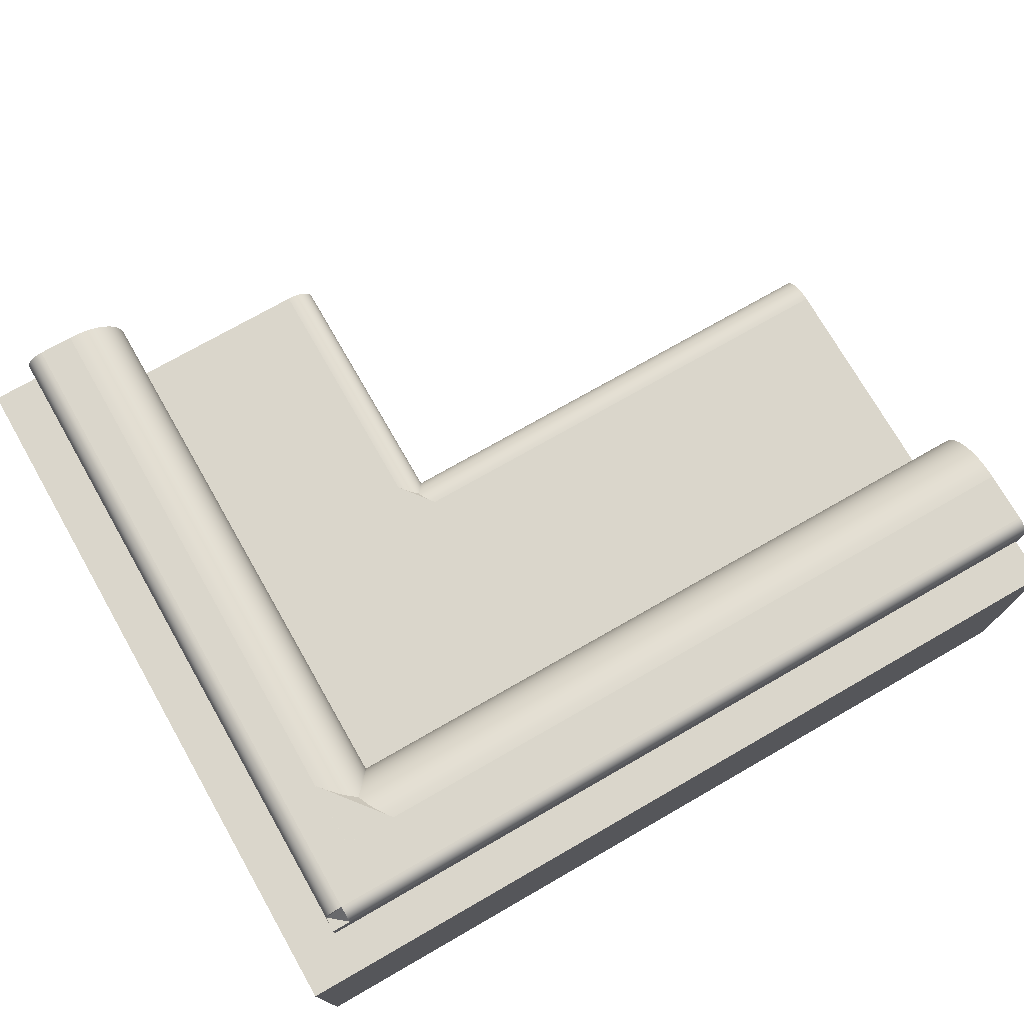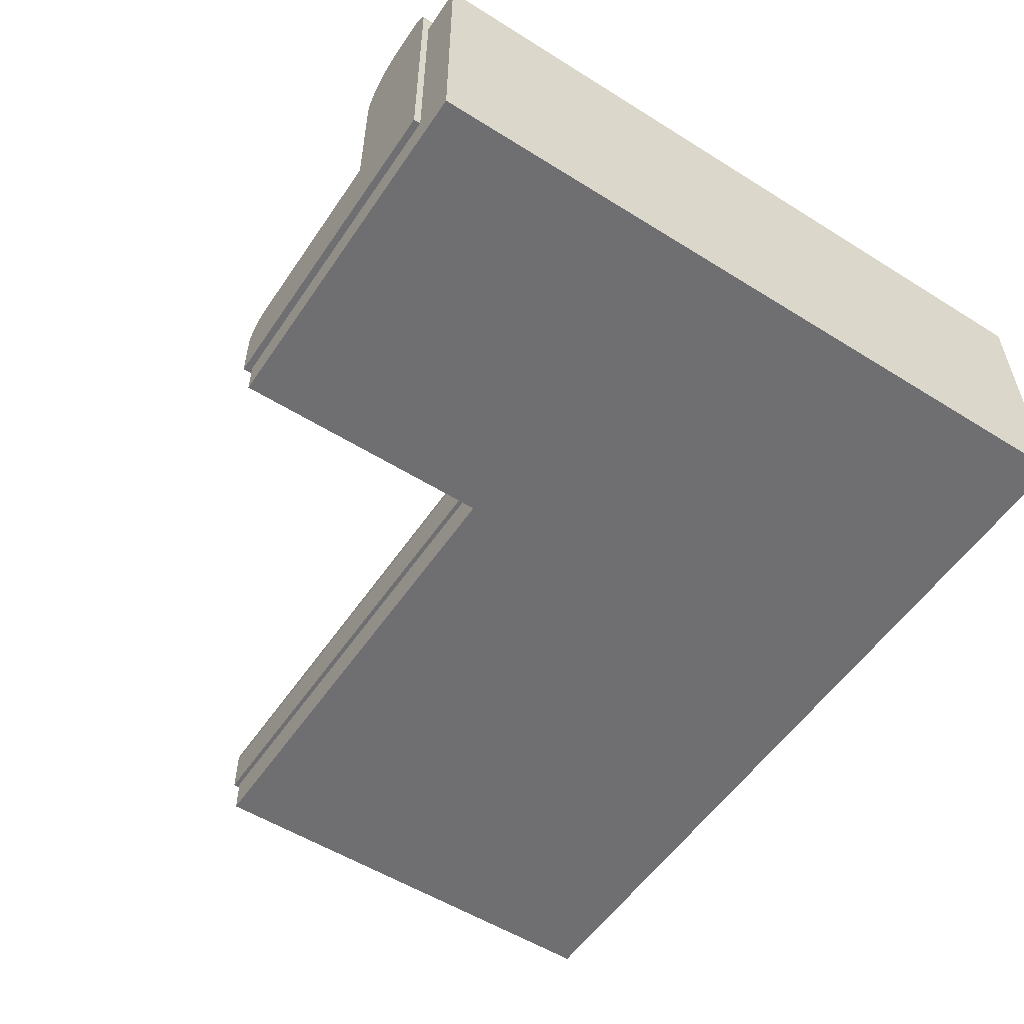
<metadata>
{"format":"obj","ext":"obj","renderer":"f3d","projection":"perspective","resolution":1024,"background":"white","views":[{"elev":74.1,"azim":-29.8,"up":"+Y"},{"elev":-54.7,"azim":-123.5,"up":"+Y"}]}
</metadata>
<code>
v -0.2841 -0.1759 -0.3328
v 0.4518 -0.1759 0.2834
v -0.2841 -0.1759 0.2834
v 0.02512 -0.1759 -0.1081
v -0.2841 0.04904 0.2834
v 0.02512 -0.1759 -0.3328
v 0.4518 -0.1759 -0.1081
v 0.4518 0.04904 0.2834
v -0.2841 0.04904 -0.3328
v 0.02512 -0.1447 -0.3328
v 0.4518 -0.1447 -0.1081
v 0.4518 -0.1447 0.2455
v 0.4518 0.04904 0.2455
v -0.2445 0.04904 0.2455
v -0.2445 0.04904 -0.3328
v -0.1295 -0.1447 -0.3328
v 0.02512 -0.1447 -0.1081
v -0.2445 0.04904 0.2455
v -0.2445 -0.1447 -0.3328
v 0.02512 -0.1447 -0.1119
v -0.2445 0.04904 0.2455
v -0.1295 -0.1447 -0.3385
v 0.4556 -0.1447 0.2455
v -0.2445 0.06516 0.2455
v -0.2445 -0.1447 -0.3385
v 0.02512 -0.1447 -0.3385
v 0.03017 -0.1447 -0.1119
v 0.4556 -0.1447 -0.1081
v 0.4556 0.04904 0.2455
v -0.2284 0.06822 0.2455
v -0.2445 0.04904 -0.3385
v 0.02329 -0.0855 -0.3385
v 0.03017 -0.1447 -0.3385
v -0.1541 -0.07862 -0.3385
v 0.4556 -0.1447 -0.1119
v 0.4556 -0.1093 -0.1119
v 0.4556 -0.07862 0.1315
v -0.2442 0.06822 0.2455
v -0.2445 0.06516 -0.3385
v -0.2444 0.06727 -0.3385
v 0.02532 -0.0878 -0.3385
v 0.02098 -0.08347 -0.3385
v 0.03017 -0.1021 -0.3385
v 0.006685 -0.07862 -0.3385
v -0.1541 0.03609 -0.3385
v 0.4556 0.02431 0.1315
v 0.4556 0.06822 0.2455
v -0.2442 0.06822 0.2324
v -0.2445 0.06822 0.2455
v -0.2445 0.06516 0.2455
v -0.2439 0.06933 -0.3385
v 0.02703 -0.09036 -0.3385
v 0.02532 -0.0878 -0.08124
v 0.01843 -0.08176 -0.3385
v 0.02098 -0.08347 -0.08124
v 0.02997 -0.09904 -0.3385
v 0.009751 -0.07882 -0.3385
v 0.006685 -0.07862 -0.1119
v -0.1545 0.04199 -0.3385
v -0.1541 -0.07862 0.1315
v 0.03017 -0.1093 -0.1119
v 0.4556 -0.1053 -0.1116
v 0.4556 0.03174 0.132
v 0.4556 0.05279 0.1392
v 0.4556 0.06993 0.2454
v -0.2284 0.06822 0.2324
v -0.2284 0.08128 0.2324
v -0.2445 0.06516 0.2324
v -0.2444 0.06727 0.2324
v -0.2433 0.07133 -0.3385
v 0.02838 -0.09312 -0.3385
v 0.02703 -0.09036 -0.08124
v 0.02329 -0.0855 -0.08124
v 0.01567 -0.08041 -0.3385
v 0.01843 -0.08176 -0.08124
v 0.02937 -0.09602 -0.3385
v 0.03017 -0.1021 -0.111
v 0.01276 -0.07942 -0.3385
v -0.1557 0.04779 -0.3385
v -0.1541 0.03609 0.1433
v -0.1541 0.02431 0.1315
v 0.03017 -0.1053 -0.1116
v 0.4556 -0.1013 -0.1108
v 0.4556 -0.07862 -0.08124
v 0.4556 0.03905 0.1335
v 0.4556 0.04611 0.1359
v 0.4556 0.05899 0.1433
v -0.2284 0.06993 0.2454
v 0.4556 0.0695 0.1538
v -0.2284 0.08128 0.2324
v -0.2445 0.06822 0.2455
v -0.2423 0.07322 -0.3385
v -0.2433 0.07133 0.2324
v -0.2439 0.06933 0.2324
v 0.02838 -0.09312 -0.08124
v 0.01567 -0.08041 -0.08124
v 0.02997 -0.09904 -0.08124
v 0.03017 -0.1021 -0.1047
v 0.009751 -0.07882 -0.08124
v 0.006789 -0.07862 -0.08124
v 0.01843 -0.07862 -0.09656
v -0.1576 0.05338 -0.3385
v -0.1545 0.04199 0.1885
v -0.1541 0.03609 0.1885
v 0.4556 -0.09754 -0.1096
v 0.03017 -0.07862 -0.08124
v 0.4556 -0.07888 -0.08524
v -0.1977 0.03174 0.132
v -0.1977 0.04611 0.1359
v -0.1977 0.05279 0.1392
v 0.4556 0.06459 0.1482
v 0.4556 0.0716 0.245
v 0.4556 0.07364 0.16
v -0.2284 0.0716 0.245
v -0.2305 0.08114 0.2324
v -0.2284 0.08128 -0.3385
v -0.2445 0.06822 0.2324
v -0.2412 0.07497 -0.3385
v -0.2423 0.07322 0.2324
v 0.02937 -0.09602 -0.08124
v 0.01276 -0.07942 -0.08124
v 0.03017 -0.1021 -0.08124
v 0.006685 -0.07862 -0.08124
v -0.1602 0.05868 -0.3385
v -0.1557 0.04779 0.1885
v -0.1541 0.02431 0.1885
v -0.1993 0.08128 0.1315
v 0.03017 -0.1093 -0.08124
v 0.006789 -0.1013 -0.1108
v 0.4556 -0.09394 -0.1078
v 0.4556 -0.07966 -0.08917
v -0.1977 0.02431 0.1315
v -0.1977 0.03905 0.1335
v -0.1977 0.05899 0.1433
v -0.1977 0.0695 0.1538
v -0.1977 0.07364 0.16
v -0.2284 0.07322 0.2445
v -0.2325 0.08073 0.2324
v -0.2398 0.07656 -0.3385
v -0.2412 0.07497 0.2324
v 0.006789 -0.1021 -0.111
v -0.1635 0.0636 -0.3385
v -0.1576 0.05338 0.1885
v -0.1541 0.08128 0.1885
v 0.006789 -0.09754 -0.1096
v 0.4556 -0.09061 -0.1056
v 0.006789 -0.07862 -0.08124
v 0.4556 -0.08095 -0.09297
v 0.006789 -0.07888 -0.08524
v -0.1977 0.06459 0.1482
v 0.4556 0.07322 0.2445
v -0.1977 0.07694 0.1667
v -0.2284 0.07475 0.2437
v -0.2345 0.08005 0.2324
v -0.2305 0.08114 -0.3385
v -0.1993 0.08128 -0.3385
v -0.2382 0.07795 -0.3385
v -0.2398 0.07656 0.2324
v -0.1674 0.06804 -0.3385
v -0.1602 0.05868 0.1885
v 0.4556 0.08079 0.1811
v -0.1977 0.08128 0.1885
v 0.006789 -0.09394 -0.1078
v 0.4556 -0.0876 -0.1029
v 0.4556 -0.08272 -0.09656
v 0.006789 -0.07966 -0.08917
v 0.4556 0.07475 0.2437
v 0.4556 0.07694 0.1667
v -0.2284 0.07617 0.2428
v -0.2364 0.07912 0.2324
v -0.2325 0.08073 -0.3385
v 0.4556 0.08128 0.1885
v -0.1934 0.08089 -0.3385
v -0.2364 0.07912 -0.3385
v -0.1718 0.07194 -0.3385
v -0.1635 0.0636 0.1885
v -0.1993 0.08128 0.1885
v -0.1977 0.08079 0.1811
v 0.006789 -0.09061 -0.1056
v 0.4556 -0.08495 -0.0999
v 0.006789 -0.08095 -0.09297
v -0.1977 0.07934 0.1738
v -0.2284 0.07745 0.2417
v 0.4556 0.07617 0.2428
v -0.2382 0.07795 0.2324
v -0.2345 0.08005 -0.3385
v 0.4556 0.08128 0.2324
v -0.1767 0.07522 -0.3385
v -0.1718 0.07194 0.1885
v -0.1674 0.06804 0.1885
v -0.1934 0.08089 0.1885
v 0.4556 0.08083 0.2358
v 0.4556 0.07934 0.1738
v 0.006789 -0.0876 -0.1029
v 0.006789 -0.08495 -0.0999
v 0.006789 -0.08272 -0.09656
v -0.2284 0.07858 0.2404
v 0.4556 0.07745 0.2417
v 0.4556 0.08117 0.2341
v -0.1876 0.07974 -0.3385
v -0.182 0.07784 -0.3385
v -0.1767 0.07522 0.1885
v 0.4556 0.08028 0.2374
v 0.4556 0.07953 0.239
v -0.2284 0.07953 0.239
v -0.2284 0.08117 0.2341
v -0.182 0.07784 0.1885
v -0.1876 0.07974 0.1885
v -0.2284 0.08083 0.2358
v 0.4556 0.07858 0.2404
v -0.2284 0.08028 0.2374
v -0.2445 0.06822 0.2455
v -0.2442 0.06516 0.2324
v 0.006789 -0.1021 -0.1047
v -0.2445 0.08128 0.2455
v -0.2445 0.08128 0.2455
v -0.2445 0.08128 0.2455
v -0.2445 0.08128 0.2455
g mesh1_mesh1-geometry
f 1 2 3
f 2 1 4
f 2 5 3
f 5 1 3
f 4 1 6
f 7 2 4
f 5 2 8
f 1 5 9
f 1 10 6
f 10 4 6
f 11 2 7
f 4 11 7
f 2 12 8
f 13 5 8
f 5 14 9
f 15 1 9
f 10 1 16
f 4 10 17
f 2 11 12
f 11 4 17
f 8 12 13
f 5 13 18
f 14 5 18
f 9 14 15
f 19 1 15
f 16 1 19
f 17 10 20
f 18 13 21
g mesh1_mesh1-geometry
f 3 2 1
f 4 1 2
f 6 1 4
f 4 2 7
f 22 10 16
f 11 23 12
f 20 11 17
f 23 13 12
f 24 15 14
f 15 25 19
f 25 16 19
f 10 22 26
f 16 25 22
f 10 27 20
f 23 11 28
f 11 20 28
f 13 23 29
f 13 30 21
f 15 24 31
f 25 15 31
f 32 26 22
f 33 10 26
f 34 22 25
f 27 10 33
f 35 20 27
f 28 36 23
f 28 20 35
f 23 37 29
f 29 30 13
f 21 30 38
f 31 24 39
f 40 25 31
f 41 26 32
f 32 22 42
f 26 43 33
f 44 22 34
f 34 25 45
f 43 27 33
f 27 36 35
f 36 28 35
f 23 36 37
f 29 37 46
f 30 29 47
f 38 30 48
f 21 38 49
f 39 24 50
f 40 31 39
f 51 25 40
f 52 26 41
f 32 53 41
f 42 22 54
f 55 32 42
f 43 26 56
f 57 22 44
f 34 58 44
f 45 25 59
f 45 60 34
f 27 43 61
f 36 27 61
f 37 36 62
f 60 46 37
f 37 46 60
f 29 46 63
f 29 64 47
f 47 65 30
f 48 30 66
f 48 30 67
f 39 50 68
f 39 69 40
f 70 25 51
f 40 48 51
f 71 26 52
f 41 72 52
f 53 32 73
f 72 41 53
f 54 22 74
f 75 42 54
f 32 55 73
f 42 75 55
f 56 26 76
f 56 77 43
f 78 22 57
f 58 57 44
f 60 58 34
f 59 25 79
f 59 80 45
f 60 45 81
f 61 43 82
f 61 62 36
f 37 62 83
f 46 60 81
f 81 60 46
f 84 60 37
f 81 63 46
f 29 63 85
f 29 86 64
f 47 64 87
f 88 30 65
f 47 89 65
f 66 30 67
f 30 88 67
f 67 90 48
f 91 68 50
f 69 39 68
f 48 40 69
f 92 25 70
f 51 93 70
f 51 48 94
f 76 26 71
f 52 95 71
f 95 52 72
f 74 22 78
f 96 54 74
f 54 96 75
f 76 97 56
f 77 56 98
f 82 43 77
f 99 78 57
f 100 57 58
f 60 101 58
f 79 25 102
f 79 103 59
f 80 59 104
f 81 45 80
f 62 61 82
f 82 83 62
f 37 83 105
f 60 84 106
f 37 107 84
f 63 81 108
f 108 85 63
f 29 85 86
f 109 64 86
f 110 87 64
f 47 87 111
f 65 112 88
f 47 111 89
f 65 89 113
f 114 67 88
f 115 48 90
f 67 116 90
f 68 91 117
f 118 25 92
f 70 119 92
f 93 51 94
f 119 70 93
f 94 48 93
f 71 120 76
f 120 71 95
f 121 74 78
f 74 121 96
f 97 76 120
f 122 56 97
f 98 56 122
f 83 82 77
f 78 99 121
f 57 100 99
f 58 123 100
f 60 106 101
f 106 58 101
f 102 25 124
f 102 125 79
f 103 79 125
f 104 59 103
f 126 80 104
f 127 80 81
f 80 126 81
f 98 128 61
f 58 98 61
f 129 105 83
f 37 105 130
f 107 106 84
f 37 131 107
f 108 81 132
f 85 108 133
f 133 86 85
f 64 109 110
f 86 133 109
f 87 110 134
f 134 111 87
f 114 88 112
f 65 113 112
f 111 135 89
f 89 136 113
f 137 67 114
f 138 48 115
f 116 115 90
f 116 67 127
f 139 25 118
f 92 140 118
f 140 92 119
f 93 48 119
f 128 98 122
f 129 77 141
f 83 77 129
f 98 58 106
f 124 25 142
f 124 143 102
f 125 102 143
f 80 127 144
f 105 129 145
f 145 130 105
f 37 130 146
f 106 107 147
f 37 148 131
f 131 149 107
f 111 134 150
f 112 151 114
f 112 113 151
f 135 111 150
f 136 89 135
f 152 113 136
f 153 67 137
f 137 114 151
f 154 48 138
f 155 138 115
f 115 116 155
f 127 67 144
f 116 127 156
f 157 25 139
f 118 158 139
f 158 118 140
f 119 48 140
f 142 25 159
f 142 160 124
f 143 124 160
f 144 161 162
f 130 145 163
f 163 146 130
f 37 146 164
f 147 107 149
f 37 165 148
f 148 166 131
f 149 131 166
f 151 113 167
f 113 152 168
f 169 67 153
f 153 137 167
f 151 167 137
f 170 48 154
f 171 154 138
f 138 155 171
f 116 25 155
f 144 67 172
f 127 173 156
f 156 25 116
f 174 25 157
f 158 157 139
f 140 48 158
f 159 25 175
f 159 176 142
f 160 142 176
f 177 173 127
f 161 144 172
f 162 161 178
f 146 163 179
f 179 164 146
f 37 164 180
f 37 180 165
f 165 181 148
f 166 148 181
f 167 113 168
f 182 168 152
f 183 67 169
f 169 153 184
f 167 184 153
f 185 48 170
f 186 170 154
f 154 171 186
f 155 25 171
f 172 67 187
f 173 25 156
f 186 25 174
f 185 174 157
f 157 158 185
f 158 48 185
f 175 25 188
f 189 159 175
f 176 159 190
f 173 177 191
f 192 161 172
f 193 178 161
f 164 179 194
f 164 195 180
f 180 196 165
f 181 165 196
f 167 168 184
f 168 182 193
f 197 67 183
f 183 169 198
f 184 198 169
f 174 185 170
f 170 186 174
f 171 25 186
f 187 67 199
f 199 172 187
f 200 25 173
f 188 25 201
f 202 175 188
f 159 189 190
f 175 202 189
f 191 200 173
f 203 161 192
f 192 172 199
f 178 193 182
f 204 193 161
f 195 164 194
f 196 180 195
f 184 168 198
f 198 168 193
f 205 67 197
f 183 198 197
f 206 199 67
f 201 25 200
f 207 188 201
f 188 207 202
f 200 191 208
f 204 161 203
f 192 209 203
f 199 206 192
f 210 193 204
f 198 193 210
f 211 67 205
f 197 210 205
f 210 197 198
f 206 67 209
f 208 201 200
f 201 208 207
f 203 211 204
f 211 203 209
f 209 192 206
f 204 205 210
f 209 67 211
f 205 204 211
g mesh1_mesh1-geometry
f 3 5 2
f 3 1 5
f 8 2 5
f 9 5 1
f 6 10 1
f 6 4 10
f 7 2 11
f 7 11 4
f 8 12 2
f 8 5 13
f 9 14 5
f 9 1 15
f 16 1 10
f 17 10 4
f 12 11 2
f 17 4 11
f 13 12 8
f 18 13 5
f 18 5 14
f 15 14 9
f 15 1 19
f 19 1 16
f 16 10 22
f 20 10 17
f 12 23 11
f 17 11 20
f 12 13 23
f 21 13 18
f 14 15 24
f 19 25 15
f 19 16 25
f 26 22 10
f 22 25 16
f 20 27 10
f 28 11 23
f 28 20 11
f 29 23 13
f 21 30 13
f 31 24 15
f 31 15 25
f 22 26 32
f 26 10 33
f 25 22 34
f 33 10 27
f 27 20 35
f 23 36 28
f 35 20 28
f 29 37 23
f 13 30 29
f 38 30 21
f 39 24 31
f 31 25 40
f 32 26 41
f 42 22 32
f 33 43 26
f 34 22 44
f 45 25 34
f 33 27 43
f 35 36 27
f 35 28 36
f 37 36 23
f 46 37 29
f 47 29 30
f 48 30 38
f 49 38 21
f 50 24 39
f 39 31 40
f 40 25 51
f 41 26 52
f 41 53 32
f 54 22 42
f 42 32 55
f 56 26 43
f 44 22 57
f 44 58 34
f 59 25 45
f 34 60 45
f 61 43 27
f 61 27 36
f 62 36 37
f 63 46 29
f 47 64 29
f 30 65 47
f 66 30 48
f 67 30 48
f 49 48 38
f 38 48 49
f 212 50 24
f 24 50 212
f 68 50 39
f 40 69 39
f 51 25 70
f 51 48 40
f 52 26 71
f 52 72 41
f 73 32 53
f 53 41 72
f 74 22 54
f 54 42 75
f 73 55 32
f 55 75 42
f 76 26 56
f 43 77 56
f 57 22 78
f 44 57 58
f 34 58 60
f 79 25 59
f 45 80 59
f 81 45 60
f 82 43 61
f 36 62 61
f 83 62 37
f 37 60 84
f 46 63 81
f 85 63 29
f 64 86 29
f 87 64 47
f 65 30 88
f 65 89 47
f 67 30 66
f 48 67 66
f 66 67 48
f 67 88 30
f 48 90 67
f 48 49 91
f 91 49 48
f 50 212 91
f 91 212 50
f 50 68 91
f 68 39 69
f 69 40 48
f 70 25 92
f 70 93 51
f 94 48 51
f 71 26 76
f 71 95 52
f 72 52 95
f 123 53 73
f 73 53 123
f 123 72 53
f 53 72 123
f 78 22 74
f 74 54 96
f 75 96 54
f 123 73 55
f 55 73 123
f 123 55 75
f 75 55 123
f 56 97 76
f 98 56 77
f 77 43 82
f 57 78 99
f 58 57 100
f 58 101 60
f 102 25 79
f 59 103 79
f 104 59 80
f 80 45 81
f 82 61 62
f 98 82 61
f 61 82 98
f 62 83 82
f 105 83 37
f 106 84 60
f 84 107 37
f 108 81 63
f 63 85 108
f 86 85 29
f 86 64 109
f 64 87 110
f 111 87 47
f 88 112 65
f 89 111 47
f 113 89 65
f 88 67 114
f 90 48 115
f 90 116 67
f 213 91 48
f 48 91 213
f 91 213 50
f 50 213 91
f 117 91 68
f 92 25 118
f 92 119 70
f 94 51 93
f 93 70 119
f 93 48 94
f 76 120 71
f 95 71 120
f 123 95 72
f 72 95 123
f 78 74 121
f 96 121 74
f 123 75 96
f 96 75 123
f 120 76 97
f 97 56 122
f 122 56 98
f 82 98 77
f 77 98 82
f 98 141 77
f 77 141 98
f 77 82 83
f 121 99 78
f 99 100 57
f 100 123 58
f 101 106 60
f 101 58 106
f 124 25 102
f 79 125 102
f 125 79 103
f 103 59 104
f 104 80 126
f 81 80 127
f 80 162 81
f 81 162 80
f 81 126 80
f 61 128 98
f 61 98 58
f 83 105 129
f 130 105 37
f 84 106 107
f 107 131 37
f 132 81 108
f 133 108 85
f 85 86 133
f 110 109 64
f 109 133 86
f 134 110 87
f 87 111 134
f 112 88 114
f 112 113 65
f 89 135 111
f 113 136 89
f 114 67 137
f 115 48 138
f 90 115 116
f 127 67 116
f 118 25 139
f 118 140 92
f 119 92 140
f 119 48 93
f 123 120 95
f 95 120 123
f 123 96 121
f 121 96 123
f 123 97 120
f 120 97 123
f 97 128 122
f 122 128 97
f 122 98 128
f 141 98 214
f 214 98 141
f 141 77 129
f 129 77 83
f 123 121 99
f 99 121 123
f 123 99 100
f 100 99 123
f 61 123 58
f 58 123 61
f 106 58 98
f 142 25 124
f 102 143 124
f 143 102 125
f 103 177 125
f 125 177 103
f 104 177 103
f 103 177 104
f 177 104 126
f 126 104 177
f 144 127 80
f 127 126 81
f 81 126 127
f 162 80 144
f 144 80 162
f 81 162 132
f 132 162 81
f 123 61 128
f 128 61 123
f 145 129 105
f 105 130 145
f 146 130 37
f 147 107 106
f 131 148 37
f 107 149 131
f 162 108 132
f 132 108 162
f 108 162 133
f 133 162 108
f 109 162 110
f 110 162 109
f 133 162 109
f 109 162 133
f 110 162 134
f 134 162 110
f 150 134 111
f 114 151 112
f 151 113 112
f 150 111 135
f 135 89 136
f 136 113 152
f 137 67 153
f 151 114 137
f 138 48 154
f 115 138 155
f 155 116 115
f 144 67 127
f 156 127 116
f 139 25 157
f 139 158 118
f 140 118 158
f 140 48 119
f 128 97 123
f 123 97 128
f 98 100 214
f 214 100 98
f 100 141 214
f 214 141 100
f 141 100 129
f 129 100 141
f 106 100 98
f 98 100 106
f 159 25 142
f 124 160 142
f 160 124 143
f 125 177 143
f 143 177 125
f 126 127 177
f 177 127 126
f 162 161 144
f 129 100 145
f 145 100 129
f 163 145 130
f 130 146 163
f 164 146 37
f 149 107 147
f 100 106 147
f 147 106 100
f 148 165 37
f 131 166 148
f 166 131 149
f 134 162 150
f 150 162 134
f 167 113 151
f 150 162 135
f 135 162 150
f 135 162 136
f 136 162 135
f 168 152 113
f 136 162 152
f 152 162 136
f 153 67 169
f 167 137 153
f 137 167 151
f 154 48 170
f 138 154 171
f 171 155 138
f 155 25 116
f 172 67 144
f 156 173 127
f 116 25 156
f 157 25 174
f 139 157 158
f 158 48 140
f 175 25 159
f 142 176 159
f 176 142 160
f 143 177 160
f 160 177 143
f 127 173 177
f 172 144 161
f 178 161 162
f 145 100 163
f 163 100 145
f 179 163 146
f 146 164 179
f 180 164 37
f 149 100 147
f 147 100 149
f 165 180 37
f 148 181 165
f 181 148 166
f 166 100 149
f 149 100 166
f 168 113 167
f 152 168 182
f 152 162 182
f 182 162 152
f 169 67 183
f 184 153 169
f 153 184 167
f 170 48 185
f 154 170 186
f 186 171 154
f 171 25 155
f 187 67 172
f 156 25 173
f 174 25 186
f 157 174 185
f 185 158 157
f 185 48 158
f 188 25 175
f 175 159 189
f 190 159 176
f 160 177 176
f 176 177 160
f 191 177 173
f 172 161 192
f 161 178 193
f 182 162 178
f 178 162 182
f 163 100 179
f 179 100 163
f 194 179 164
f 180 195 164
f 165 196 180
f 196 165 181
f 181 100 166
f 166 100 181
f 184 168 167
f 193 182 168
f 183 67 197
f 198 169 183
f 169 198 184
f 170 185 174
f 174 186 170
f 186 25 171
f 199 67 187
f 187 172 199
f 173 25 200
f 201 25 188
f 188 175 202
f 190 189 159
f 189 202 175
f 176 177 190
f 190 177 176
f 208 177 191
f 191 177 208
f 173 200 191
f 192 161 203
f 199 172 192
f 182 193 178
f 161 193 204
f 179 100 194
f 194 100 179
f 194 164 195
f 195 180 196
f 196 100 181
f 181 100 196
f 198 168 184
f 193 168 198
f 197 67 205
f 197 198 183
f 67 199 206
f 200 25 201
f 201 188 207
f 202 207 188
f 190 177 189
f 189 177 190
f 189 177 202
f 202 177 189
f 207 177 208
f 208 177 207
f 208 191 200
f 203 161 204
f 203 209 192
f 192 206 199
f 204 193 210
f 194 100 195
f 195 100 194
f 195 100 196
f 196 100 195
f 210 193 198
f 205 67 211
f 205 210 197
f 198 197 210
f 209 67 206
f 200 201 208
f 207 208 201
f 202 177 207
f 207 177 202
f 204 211 203
f 209 203 211
f 206 192 209
f 210 205 204
f 211 67 209
f 211 204 205
g mesh2_mesh2-geometry
f 215 216 217
f 216 215 218
g mesh2_mesh2-geometry
f 217 216 215
f 218 215 216
g mesh3_mesh3-geometry
l 123 128
g mesh4_mesh4-geometry
l 141 214
l 214 100
l 98 214
l 100 147
g mesh5_mesh5-geometry
l 162 132
g mesh6_mesh6-geometry
l 126 177
l 104 126
l 81 126
g mesh7_mesh7-geometry
l 48 66
l 48 91
l 67 66
l 50 91

</code>
